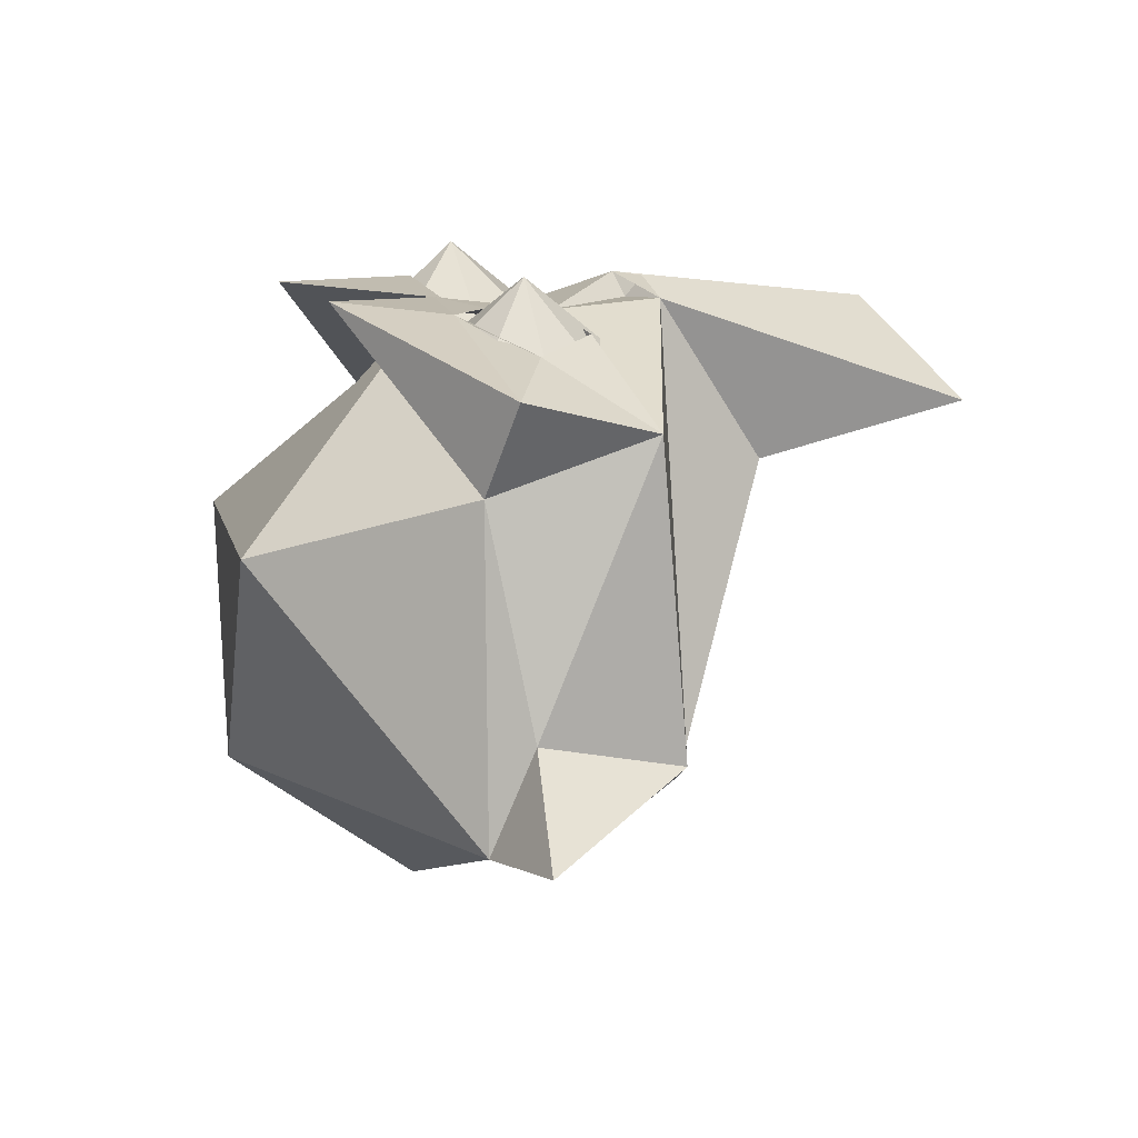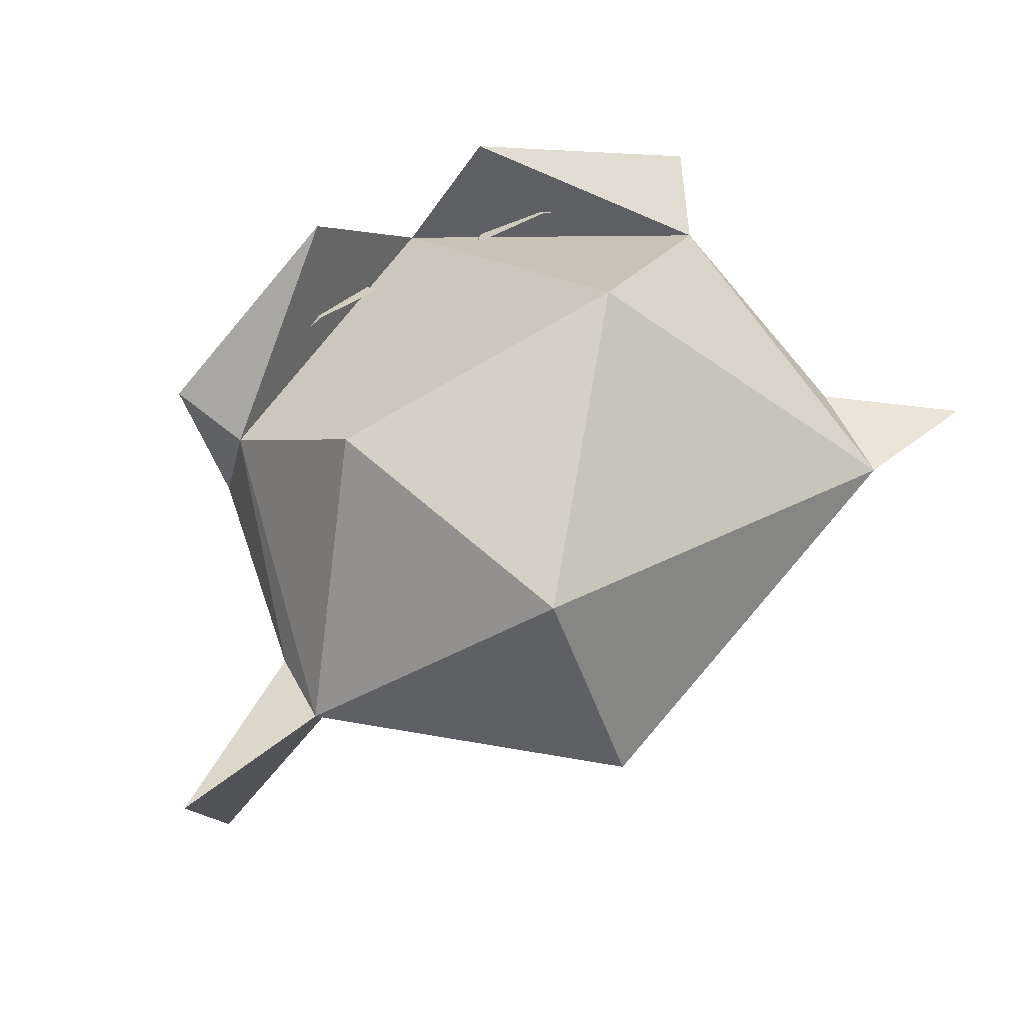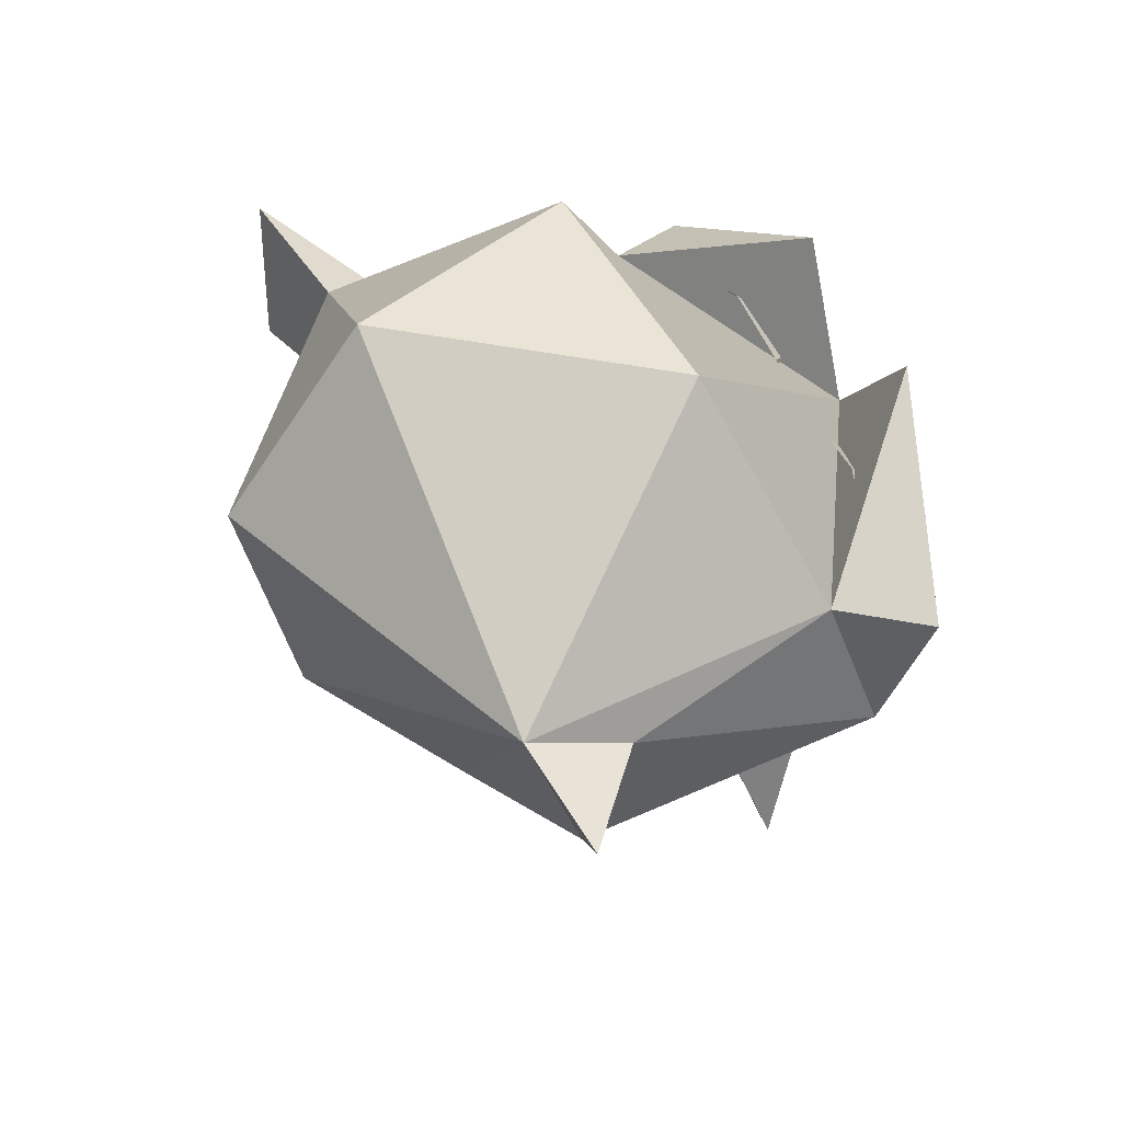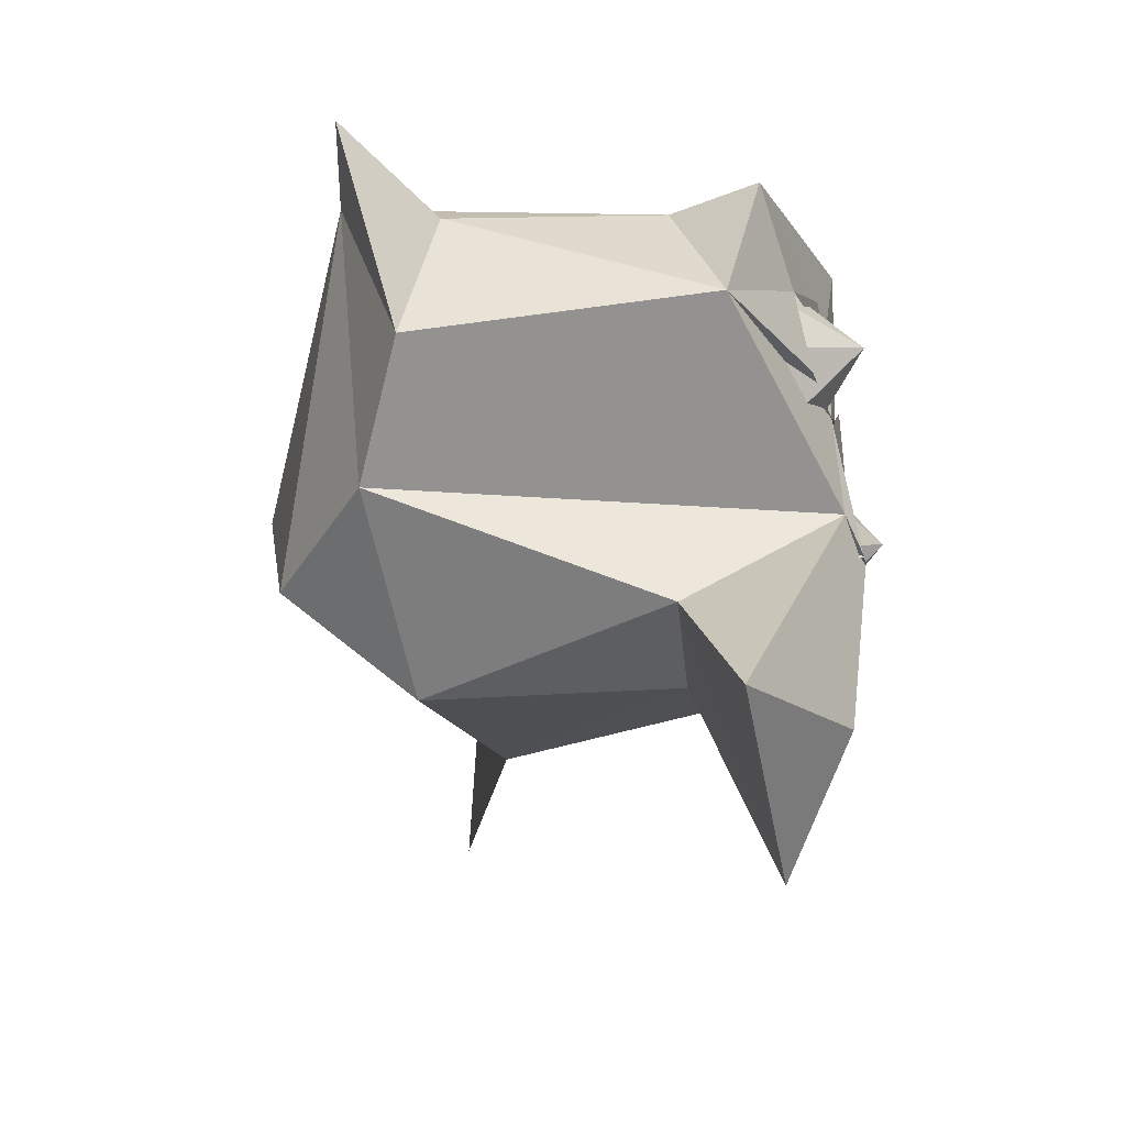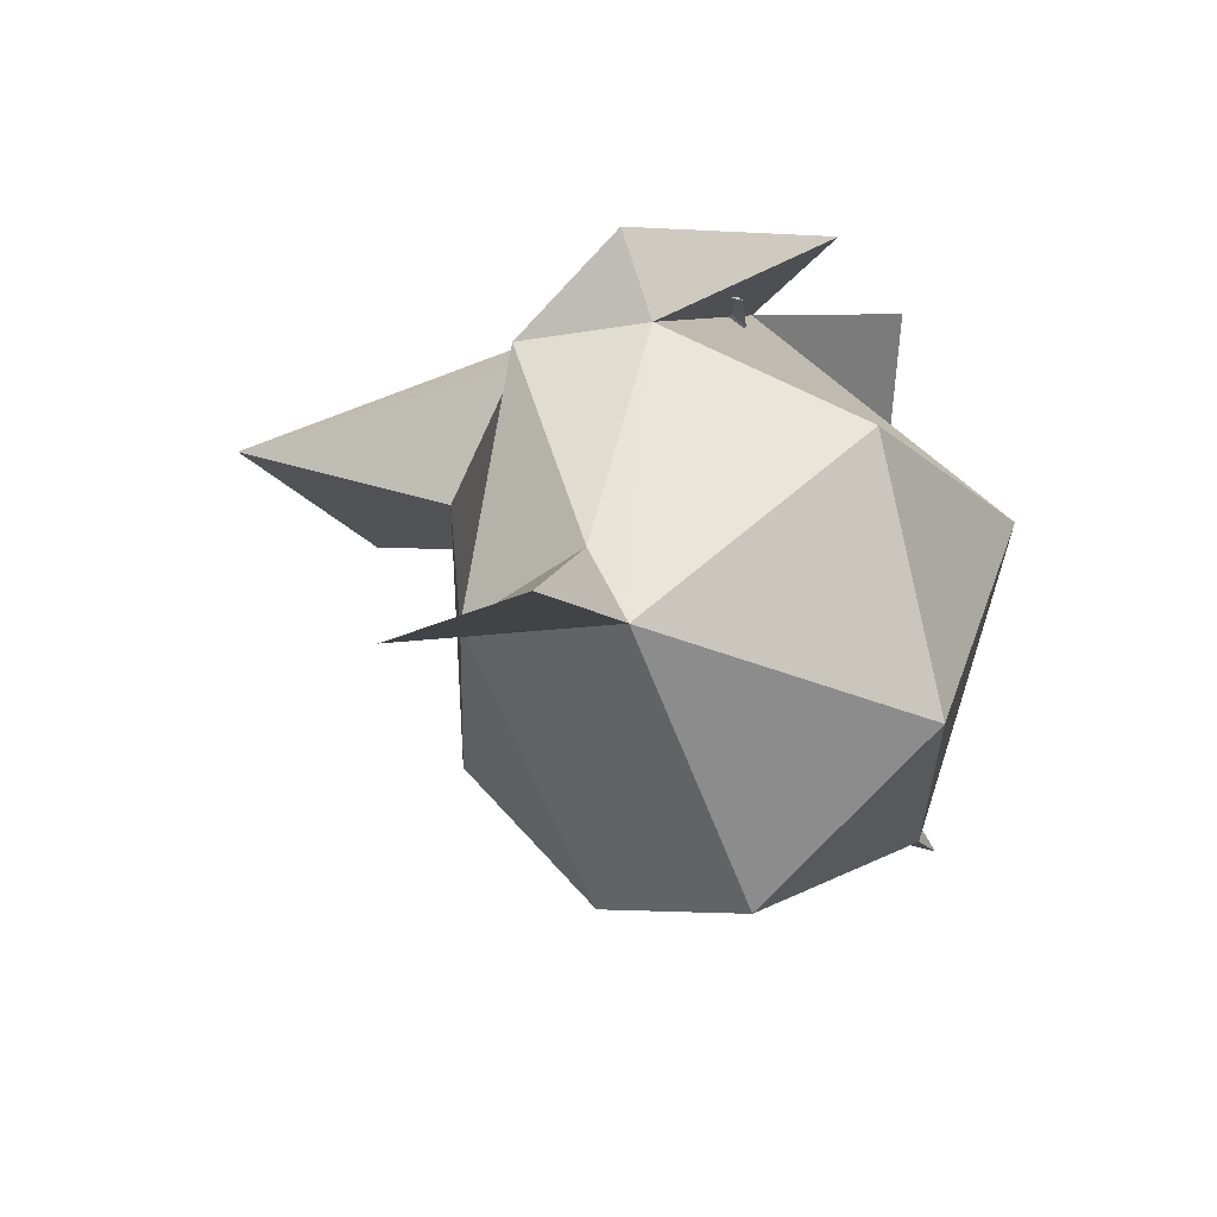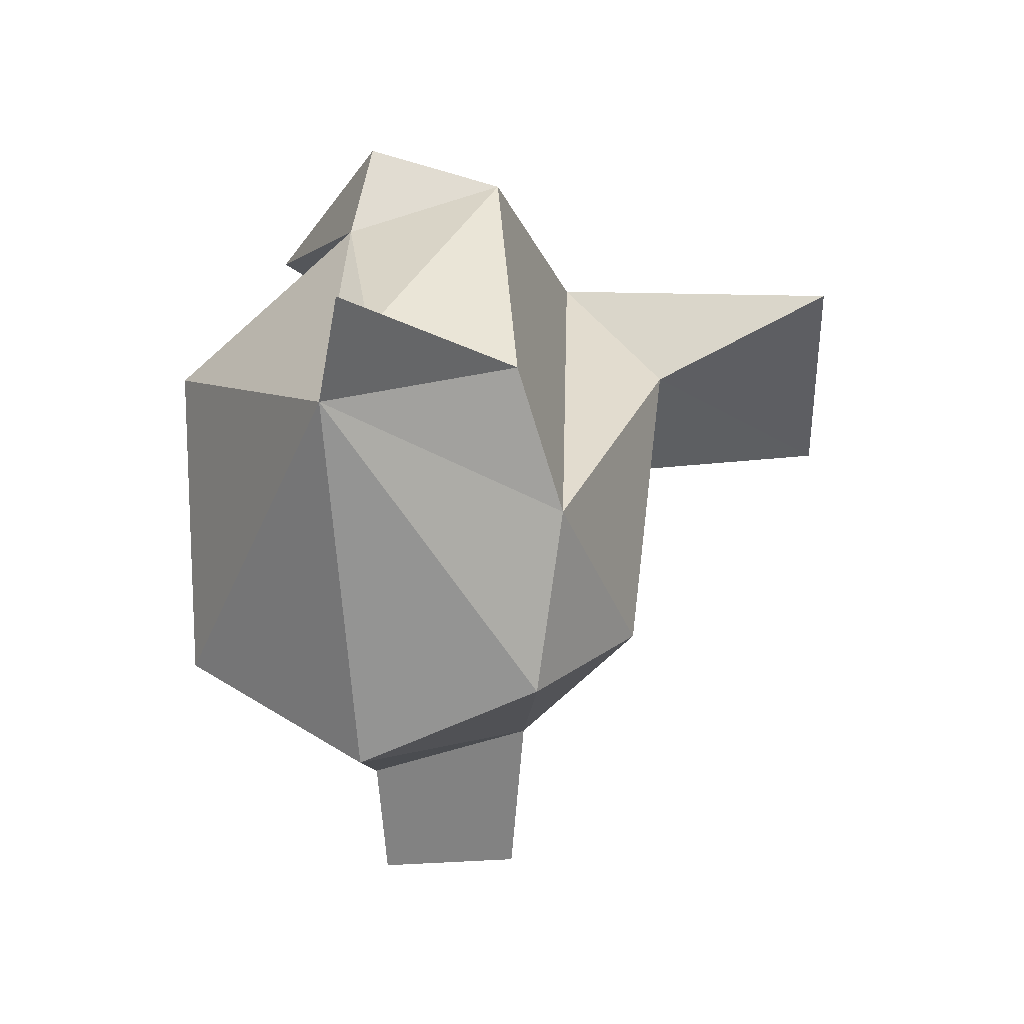
<metadata>
{"format":"obj","ext":"obj","renderer":"f3d","projection":"perspective","resolution":1024,"background":"white","views":[{"elev":14.9,"azim":-107.5,"up":"+Z"},{"elev":75.8,"azim":153.4,"up":"+Y"},{"elev":48.0,"azim":-111.8,"up":"+Y"},{"elev":-48.0,"azim":-81.1,"up":"+Y"},{"elev":-20.6,"azim":116.8,"up":"+Z"},{"elev":-43.8,"azim":-88.7,"up":"+Z"}]}
</metadata>
<code>
o Suzanne
v 0.5469 0.05469 0.5781
v -0.5469 0.05469 0.5781
v -0.3488 -0.03989 0.6262
v 0.3488 -0.03989 0.6262
v 0.1562 0.05469 0.6484
v -0.1562 0.05469 0.6484
v -0.06609 0.2411 0.664
v 0.06562 0.2415 0.6643
v 0.1562 0.4375 0.6484
v -0.1562 0.4375 0.6484
v 0.3516 0.5156 0.6172
v -0.3516 0.5156 0.6172
v 0.5469 0.4375 0.5781
v -0.5469 0.4375 0.5781
v 0.6334 0.2421 0.5665
v -0.6333 0.242 0.5665
v -0.3523 0.2438 0.8607
v 0.3528 0.2429 0.8601
v 0 -0.1875 0.7969
v 0.1619 0.4256 -0.8862
v 0.1746 -0.359 -0.4211
v -0.3564 -0.9673 0.4798
v 0.2578 -0.1772 0.6307
v 0.8015 0.4015 0.632
v -0.2783 0.4032 0.7616
v 0 -0.1953 0.75
v 0 -0.1406 0.7422
v -0.7598 0.01931 0.5299
v -0.8167 0.39 0.6394
v -0.2472 0.7142 0.8049
v 0.2618 0.7392 0.7836
v -0.002319 0.3851 0.7653
v 0.08193 -0.131 0.7992
v -0.007557 -0.8142 0.7164
v -0.413 0.3885 0.7525
v -0.5531 0.2609 0.6936
v -0.414 0.08783 0.7189
v -0.1961 0.2946 0.7611
v 0.3219 0.367 0.7757
v 0.1863 0.225 0.6722
v 0.4145 0.06919 0.6973
v 0.5395 0.2606 0.6248
v -0.2196 0.1311 0.7538
v -0.712 0.4504 0.3902
v -0.1526 -0.1848 0.7587
v 0.7899 0.1078 0.4005
v -0.3208 0.9672 0.1862
v -0.01162 -0.07516 -0.7794
v -0.8405 0.4821 -0.4673
v -0.1725 -0.4636 0.3163
v 0.3555 -0.9748 0.5044
v 0.1998 -0.3982 0.2975
v 0.187 0.9318 -0.4989
v 0.4656 0.901 0.1522
v 0.7043 0.4368 0.4174
v 0.8516 0.4455 -0.3889
v -0.4122 -0.1552 -0.4701
v -0.7985 -0.0382 -0.3009
v 0.8615 0.3449 -0.1921
v -0.8512 0.3636 -0.1919
v 1.277 0.4343 -0.4555
v -1.153 0.4163 -0.4092
v 1.212 0.02424 -0.4836
v 0.7807 -0.02474 -0.2916
f 18 4 1
f 3 17 2
f 8 5 18
f 17 7 10
f 17 10 12
f 15 13 18
f 24 42 46
f 25 32 30
f 29 25 30
f 28 36 29
f 33 23 40
f 40 43 33
f 51 34 22
f 33 34 51
f 19 27 26
f 19 27 45
f 27 33 43
f 45 27 43
f 23 42 41
f 36 28 37
f 25 36 35
f 46 55 24
f 50 51 22
f 51 50 52
f 21 52 50
f 54 55 56
f 44 47 49
f 32 31 55
f 30 32 44
f 59 56 55
f 49 60 44
f 21 64 52
f 64 20 56
f 58 49 57
f 49 48 57
f 46 64 59
f 60 62 58
f 28 60 58
f 64 61 59
f 63 61 64
f 60 49 62
f 15 18 1
f 2 17 16
f 4 18 5
f 6 17 3
f 7 17 6
f 18 9 8
f 18 11 9
f 16 17 14
f 23 33 51
f 23 46 42
f 40 32 43
f 29 36 25
f 45 43 28
f 32 25 38
f 43 32 38
f 19 33 27
f 45 33 19
f 40 23 41
f 37 28 43
f 44 29 30
f 21 50 57
f 28 29 44
f 23 51 52
f 50 22 45
f 64 21 48
f 57 48 21
f 20 64 48
f 49 20 48
f 47 54 53
f 20 49 53
f 20 53 56
f 53 54 56
f 47 44 32
f 46 59 55
f 44 60 28
f 57 50 45
f 39 31 32 40
f 11 18 13
f 59 61 56
f 58 62 49
f 12 14 17
f 24 31 39 42
f 34 33 45 22
f 55 54 47 32
f 55 31 24
f 53 49 47
f 45 28 58 57
f 23 52 64 46
f 63 64 56 61

</code>
